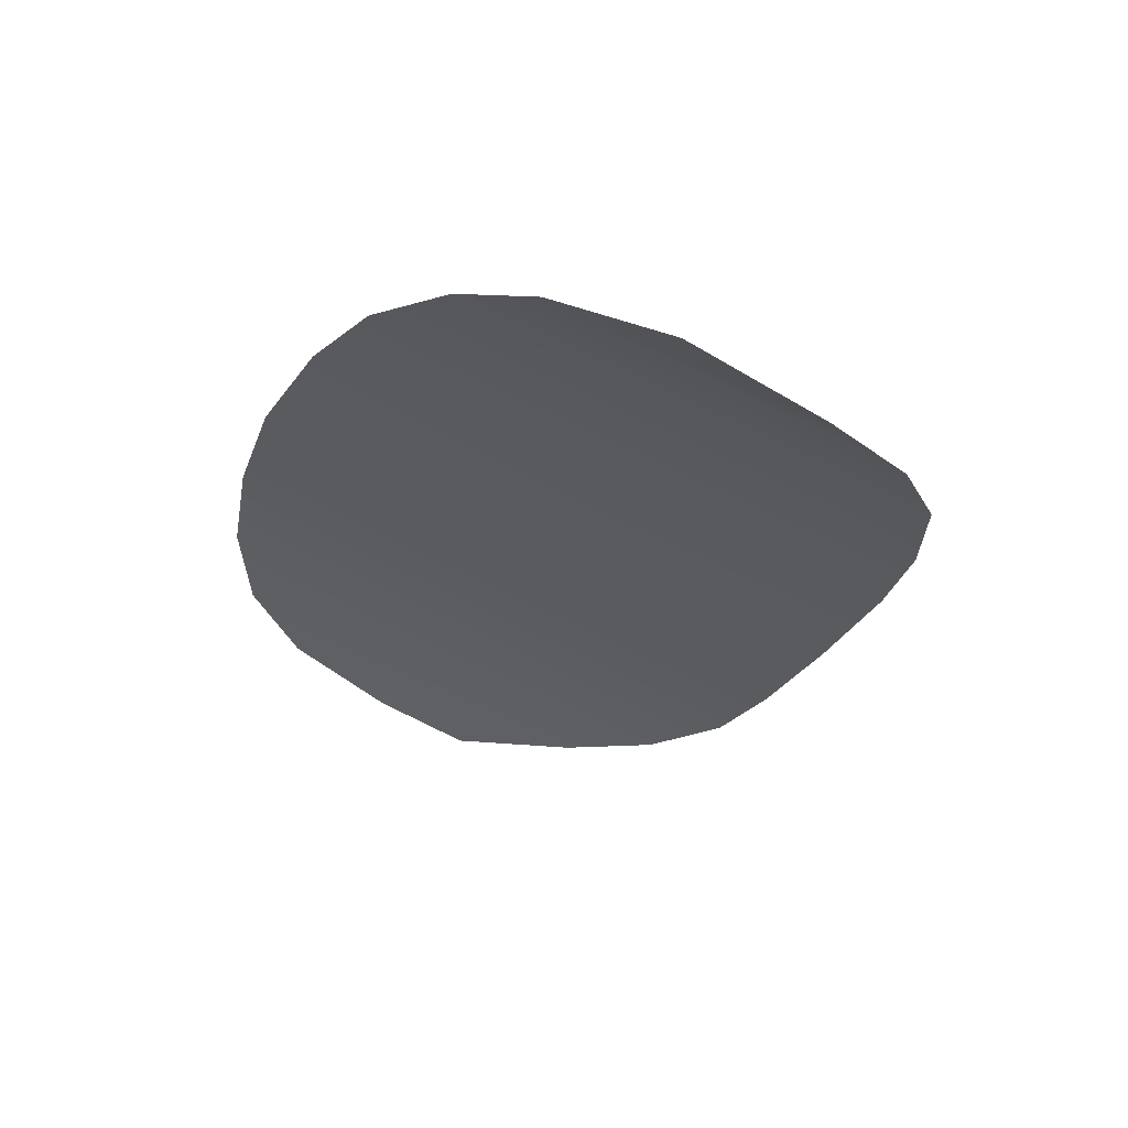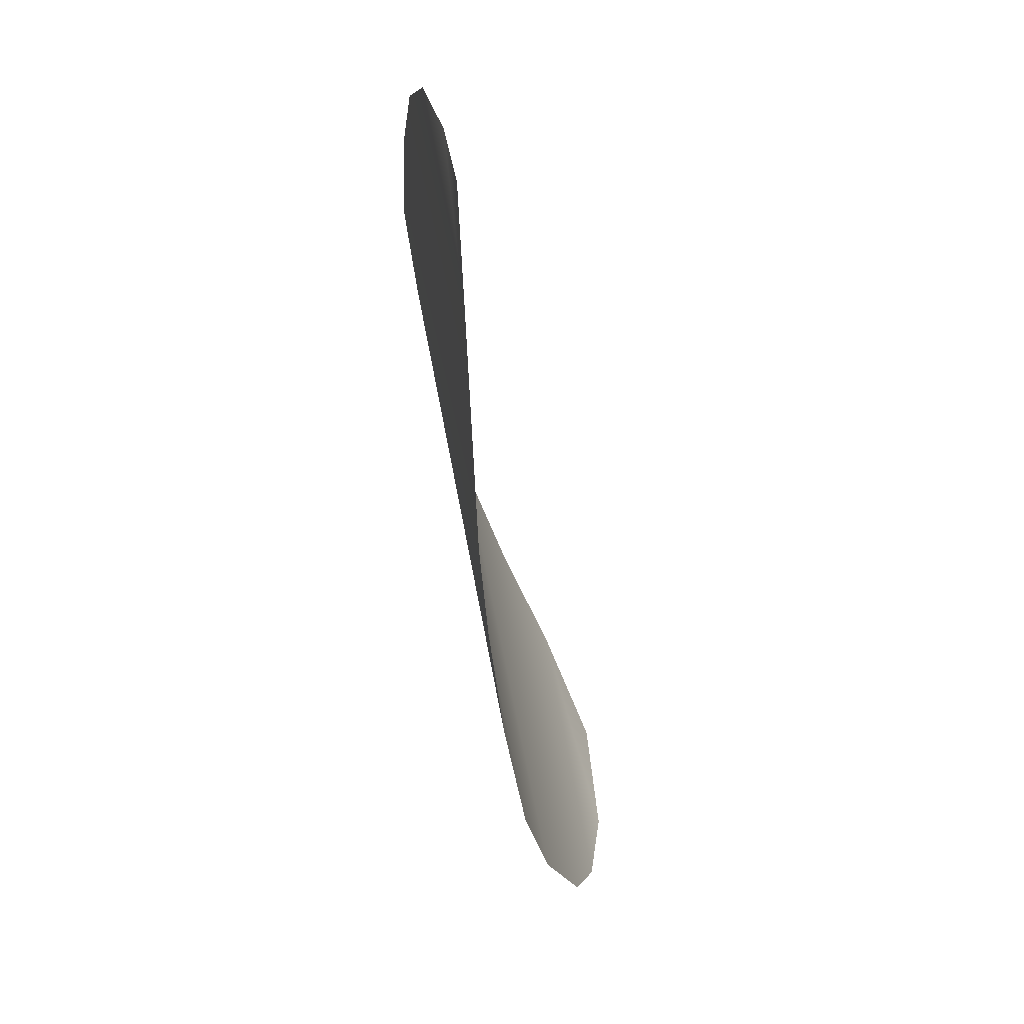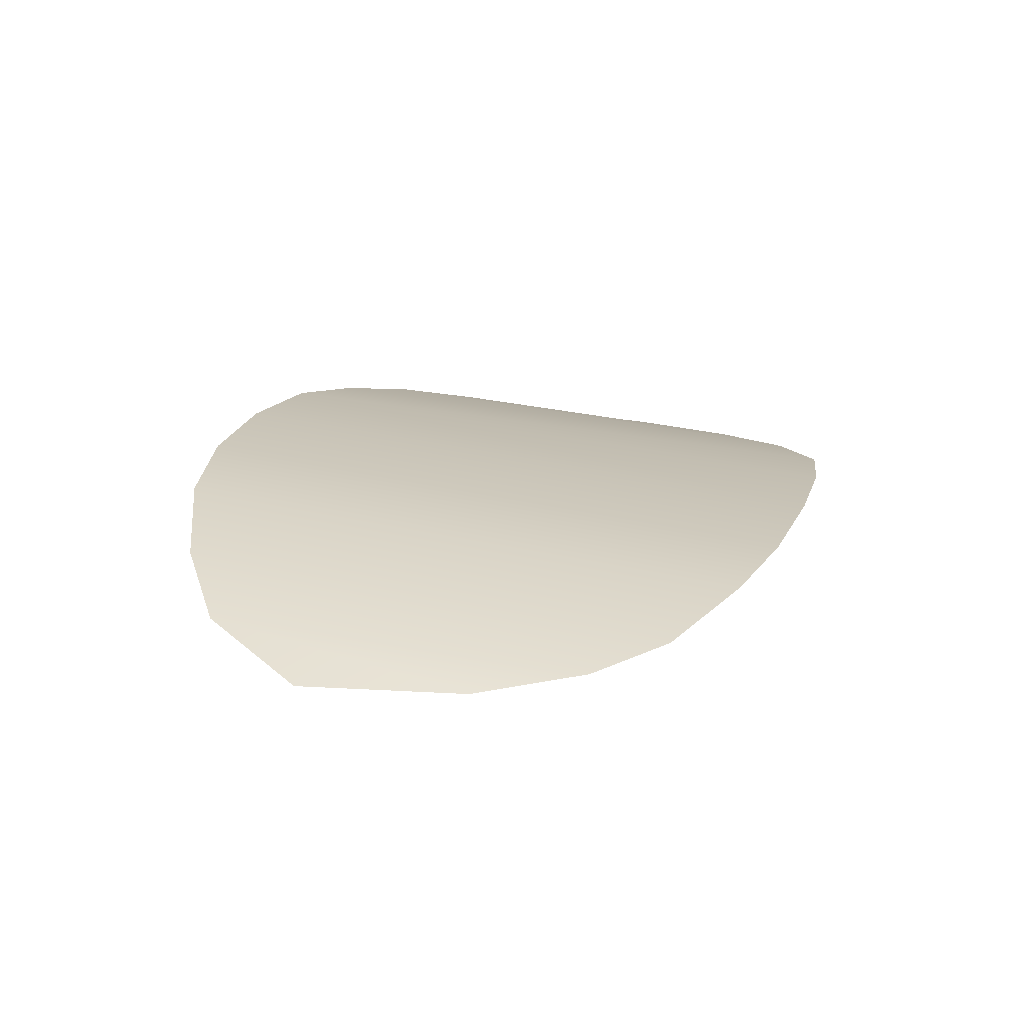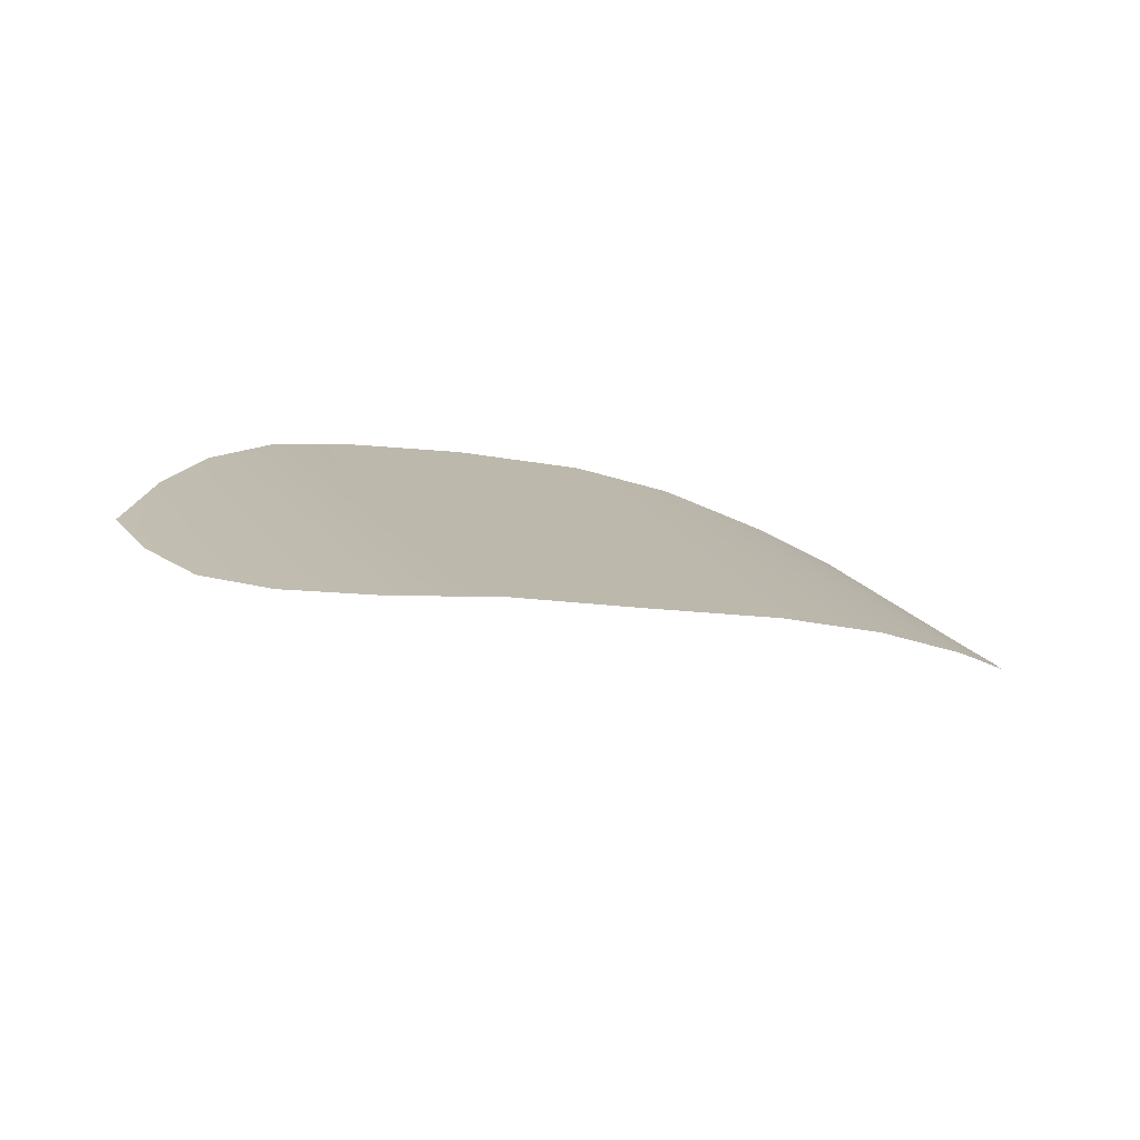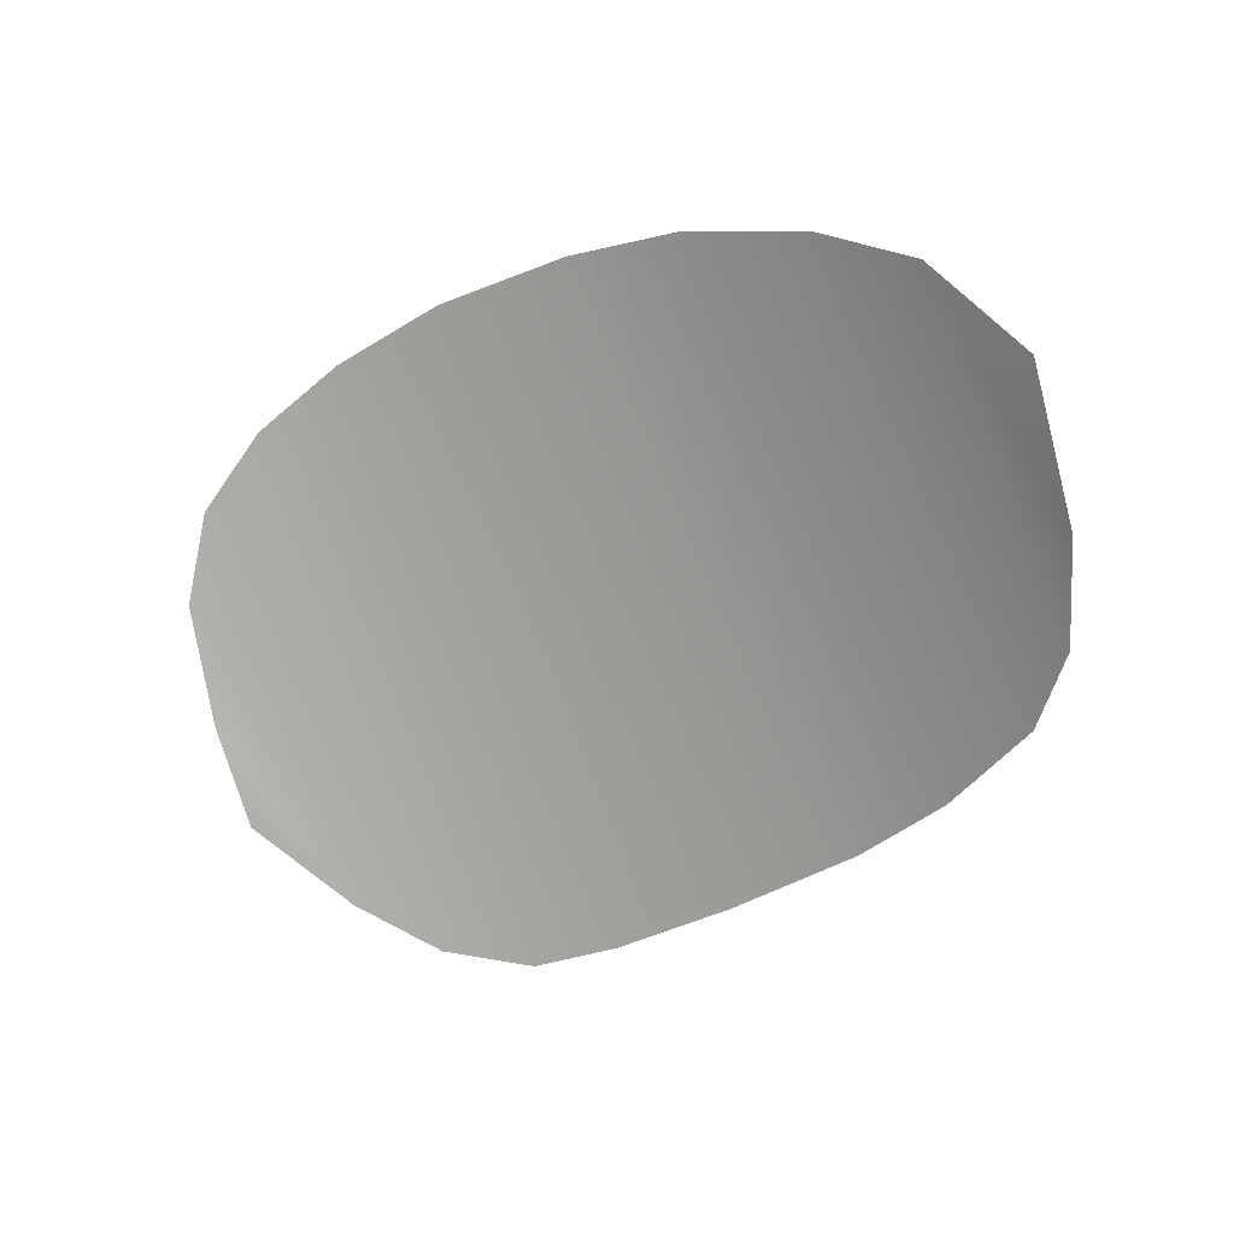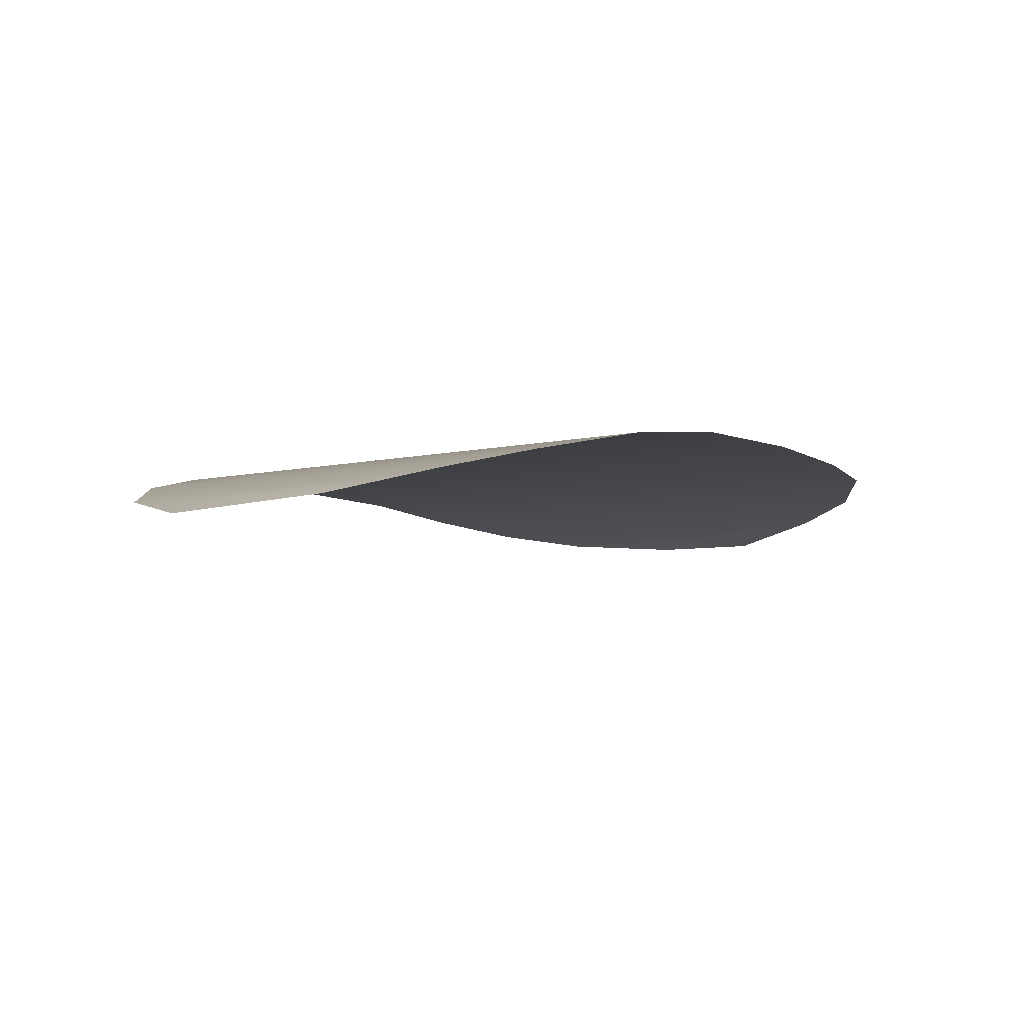
<metadata>
{"format":"obj","ext":"obj","renderer":"f3d","projection":"perspective","resolution":1024,"background":"white","views":[{"elev":-40.3,"azim":-111.1,"up":"+Z"},{"elev":-43.5,"azim":85.3,"up":"+Y"},{"elev":5.2,"azim":-71.7,"up":"+Z"},{"elev":24.3,"azim":166.6,"up":"+Z"},{"elev":-71.5,"azim":-150.5,"up":"+Z"},{"elev":-21.9,"azim":-52.1,"up":"+Z"}]}
</metadata>
<code>
g M_PupALL_R_A_Def
v -0.06366 0.04582 0.07814
v -0.0638 0.03195 0.07512
v -0.06595 0.04019 0.07541
v -0.06123 0.02664 0.07595
v -0.05993 0.04886 0.08096
v -0.05799 0.02341 0.07716
v -0.05252 0.02107 0.07933
v -0.05455 0.05137 0.08391
v -0.04901 0.05273 0.08591
v -0.04721 0.02007 0.08095
v -0.0422 0.05353 0.08754
v -0.03998 0.01991 0.08258
v -0.03602 0.05326 0.08864
v -0.03355 0.02031 0.08379
v -0.029 0.0212 0.08455
v -0.03069 0.05225 0.08883
v -0.02506 0.0241 0.08515
v -0.0261 0.05008 0.08866
v -0.02218 0.0285 0.0857
v -0.02287 0.04636 0.08805
v -0.02078 0.04027 0.087
v -0.01962 0.03476 0.08634
g M_PupALL_R_A_Def_0
f 3 2 1
f 2 4 1
f 1 4 5
f 6 5 4
f 6 7 5
f 8 5 7
f 9 8 7
f 10 9 7
f 9 10 11
f 12 11 10
f 11 12 13
f 12 14 13
f 14 15 13
f 16 13 15
f 15 17 16
f 18 16 17
f 17 19 18
f 20 18 19
f 21 20 19
f 22 21 19

</code>
